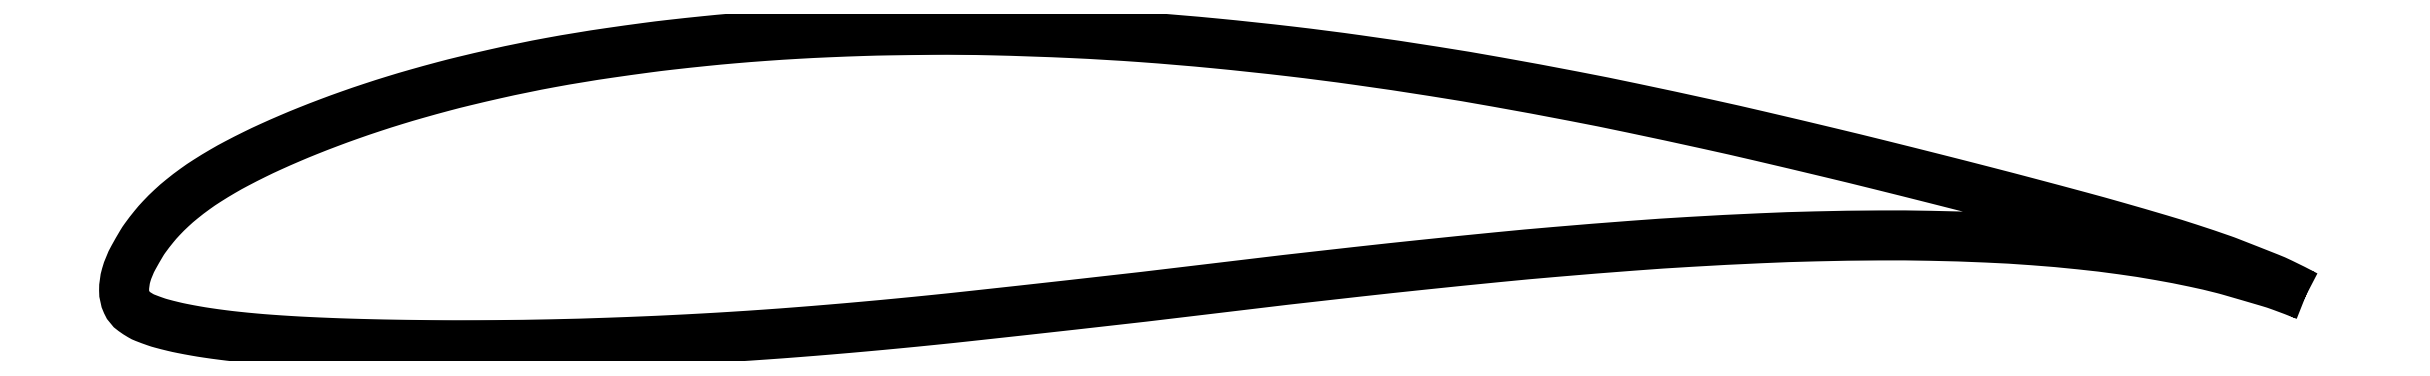
<metadata>
{"format":"dxf","ext":"dxf","renderer":"ezdxf+matplotlib","layout":"modelspace","background":"white","min_lineweight":24,"dpi":150}
</metadata>
<code>
0
SECTION
2
ENTITIES
0
POLYLINE
8
0
66
     1
10
0
20
0
30
0
70
     2
0
VERTEX
8
0
10
1
20
0
30
0
42
0.008838
0
VERTEX
8
0
10
0.9886
20
0.005729
30
0
42
0.01813
70
     1
0
VERTEX
8
0
10
0.983
20
0.00822
30
0
42
0.001254
0
VERTEX
8
0
10
0.9646
20
0.01545
30
0
42
0.008876
70
     1
0
VERTEX
8
0
10
0.9619
20
0.01642
30
0
42
0.005648
0
VERTEX
8
0
10
0.9465
20
0.02164
30
0
42
0.006557
70
     1
0
VERTEX
8
0
10
0.933
20
0.02581
30
0
42
0.002585
0
VERTEX
8
0
10
0.9124
20
0.03179
30
0
42
0.003398
70
     1
0
VERTEX
8
0
10
0.8967
20
0.03615
30
0
42
0.001212
0
VERTEX
8
0
10
0.8724
20
0.04264
30
0
42
0.001562
70
     1
0
VERTEX
8
0
10
0.8536
20
0.04757
30
0
42
0.001199
0
VERTEX
8
0
10
0.8302
20
0.05354
30
0
42
0.001085
70
     1
0
VERTEX
8
0
10
0.8044
20
0.06001
30
0
42
0.002028
0
VERTEX
8
0
10
0.782
20
0.06548
30
0
42
0.001425
70
     1
0
VERTEX
8
0
10
0.75
20
0.07305
30
0
42
0.003255
0
VERTEX
8
0
10
0.7258
20
0.07853
30
0
42
0.002285
70
     1
0
VERTEX
8
0
10
0.6913
20
0.08596
30
0
42
0.004335
0
VERTEX
8
0
10
0.6646
20
0.09136
30
0
42
0.003314
70
     1
0
VERTEX
8
0
10
0.6294
20
0.09788
30
0
42
0.005145
0
VERTEX
8
0
10
0.6003
20
0.1028
30
0
42
0.004275
70
     1
0
VERTEX
8
0
10
0.5653
20
0.108
30
0
42
0.005706
0
VERTEX
8
0
10
0.5347
20
0.1119
30
0
42
0.00505
70
     1
0
VERTEX
8
0
10
0.5
20
0.1156
30
0
42
0.006111
0
VERTEX
8
0
10
0.4663
20
0.1185
30
0
42
0.006518
70
     1
0
VERTEX
8
0
10
0.4347
20
0.1203
30
0
42
0.005612
0
VERTEX
8
0
10
0.3976
20
0.1216
30
0
42
0.007698
70
     1
0
VERTEX
8
0
10
0.3706
20
0.1218
30
0
42
0.0021
0
VERTEX
8
0
10
0.3501
20
0.1216
30
0
42
0.003973
70
     1
0
VERTEX
8
0
10
0.3393
20
0.1213
30
0
42
0.002806
0
VERTEX
8
0
10
0.3225
20
0.1207
30
0
42
0.003411
70
     1
0
VERTEX
8
0
10
0.3087
20
0.12
30
0
42
0.003657
0
VERTEX
8
0
10
0.2939
20
0.119
30
0
42
0.0036
70
     1
0
VERTEX
8
0
10
0.2789
20
0.1178
30
0
42
0.003856
0
VERTEX
8
0
10
0.2662
20
0.1167
30
0
42
0.002995
70
     1
0
VERTEX
8
0
10
0.25
20
0.1149
30
0
42
0.004802
0
VERTEX
8
0
10
0.2396
20
0.1136
30
0
42
0.002856
70
     1
0
VERTEX
8
0
10
0.2222
20
0.1112
30
0
42
0.009517
0
VERTEX
8
0
10
0.1955
20
0.1068
30
0
42
0.01004
70
     1
0
VERTEX
8
0
10
0.1703
20
0.1017
30
0
42
0.00377
0
VERTEX
8
0
10
0.1558
20
0.09829
30
0
42
0.005819
70
     1
0
VERTEX
8
0
10
0.1464
20
0.09591
30
0
42
0.004161
0
VERTEX
8
0
10
0.1339
20
0.09246
30
0
42
0.00526
70
     1
0
VERTEX
8
0
10
0.1241
20
0.08955
30
0
42
0.005168
0
VERTEX
8
0
10
0.1136
20
0.08621
30
0
42
0.005252
70
     1
0
VERTEX
8
0
10
0.1033
20
0.0827
30
0
42
0.005179
0
VERTEX
8
0
10
0.09385
20
0.07924
30
0
42
0.00508
70
     1
0
VERTEX
8
0
10
0.08427
20
0.07552
30
0
42
0.005964
0
VERTEX
8
0
10
0.07603
20
0.07211
30
0
42
0.005384
70
     1
0
VERTEX
8
0
10
0.06699
20
0.06812
30
0
42
0.00788
0
VERTEX
8
0
10
0.0599
20
0.06477
30
0
42
0.006607
70
     1
0
VERTEX
8
0
10
0.05156
20
0.06052
30
0
42
0.01107
0
VERTEX
8
0
10
0.04525
20
0.05702
30
0
42
0.009494
70
     1
0
VERTEX
8
0
10
0.03806
20
0.05264
30
0
42
0.01497
0
VERTEX
8
0
10
0.03249
20
0.04886
30
0
42
0.01341
70
     1
0
VERTEX
8
0
10
0.02653
20
0.0443
30
0
42
0.01724
0
VERTEX
8
0
10
0.02172
20
0.04013
30
0
42
0.01663
70
     1
0
VERTEX
8
0
10
0.01704
20
0.03548
30
0
42
0.01796
0
VERTEX
8
0
10
0.01367
20
0.03164
30
0
42
0.01378
70
     1
0
VERTEX
8
0
10
0.00961
20
0.02636
30
0
42
0.02273
0
VERTEX
8
0
10
0.008062
20
0.02401
30
0
42
0.008409
70
     1
0
VERTEX
8
0
10
0.00428
20
0.01742
30
0
42
0.05661
0
VERTEX
8
0
10
0.000964
20
0.009372
30
0
42
0.07023
70
     1
0
VERTEX
8
0
10
0
20
0.00241
30
0
42
0.1062
0
VERTEX
8
0
10
0.001249
20
-0.003326
30
0
42
0.1313
70
     1
0
VERTEX
8
0
10
0.00428
20
-0.00702
30
0
42
0.02256
0
VERTEX
8
0
10
0.007611
20
-0.00919
30
0
42
0.04041
70
     1
0
VERTEX
8
0
10
0.00961
20
-0.01016
30
0
42
0.008853
0
VERTEX
8
0
10
0.01455
20
-0.01198
30
0
42
0.01793
70
     1
0
VERTEX
8
0
10
0.01704
20
-0.01275
30
0
42
0.00698
0
VERTEX
8
0
10
0.02257
20
-0.01416
30
0
42
0.00983
70
     1
0
VERTEX
8
0
10
0.02653
20
-0.01503
30
0
42
0.005547
0
VERTEX
8
0
10
0.03288
20
-0.01622
30
0
42
0.006841
70
     1
0
VERTEX
8
0
10
0.03806
20
-0.01706
30
0
42
0.004865
0
VERTEX
8
0
10
0.04522
20
-0.01805
30
0
42
0.005503
70
     1
0
VERTEX
8
0
10
0.05156
20
-0.01879
30
0
42
0.0039
0
VERTEX
8
0
10
0.05982
20
-0.0196
30
0
42
0.004503
70
     1
0
VERTEX
8
0
10
0.06699
20
-0.02018
30
0
42
0.002785
0
VERTEX
8
0
10
0.07626
20
-0.0208
30
0
42
0.003222
70
     1
0
VERTEX
8
0
10
0.08427
20
-0.02123
30
0
42
0.001981
0
VERTEX
8
0
10
0.09477
20
-0.02169
30
0
42
0.002431
70
     1
0
VERTEX
8
0
10
0.1033
20
-0.02199
30
0
42
0.001637
0
VERTEX
8
0
10
0.114
20
-0.02228
30
0
42
0.00174
70
     1
0
VERTEX
8
0
10
0.1241
20
-0.02248
30
0
42
0.001477
0
VERTEX
8
0
10
0.1343
20
-0.02262
30
0
42
0.00124
70
     1
0
VERTEX
8
0
10
0.1464
20
-0.02272
30
0
42
0.001965
0
VERTEX
8
0
10
0.155
20
-0.02274
30
0
42
0.001097
70
     1
0
VERTEX
8
0
10
0.1703
20
-0.02267
30
0
42
0.00368
0
VERTEX
8
0
10
0.1958
20
-0.02232
30
0
42
0.003551
70
     1
0
VERTEX
8
0
10
0.2222
20
-0.02157
30
0
42
0.001399
0
VERTEX
8
0
10
0.2384
20
-0.02095
30
0
42
0.001965
70
     1
0
VERTEX
8
0
10
0.25
20
-0.02043
30
0
42
0.001545
0
VERTEX
8
0
10
0.2658
20
-0.01961
30
0
42
0.001864
70
     1
0
VERTEX
8
0
10
0.2789
20
-0.01884
30
0
42
0.001882
0
VERTEX
8
0
10
0.2938
20
-0.01785
30
0
42
0.001895
70
     1
0
VERTEX
8
0
10
0.3087
20
-0.01675
30
0
42
0.001534
0
VERTEX
8
0
10
0.3239
20
-0.01552
30
0
42
0.001513
70
     1
0
VERTEX
8
0
10
0.3393
20
-0.01418
30
0
42
0.001434
0
VERTEX
8
0
10
0.3548
20
-0.01274
30
0
42
0.001412
70
     1
0
VERTEX
8
0
10
0.3706
20
-0.01118
30
0
42
0.001764
0
VERTEX
8
0
10
0.3874
20
-0.009414
30
0
42
0.000626
70
     1
0
VERTEX
8
0
10
0.4347
20
-0.00421
30
0
42
0.002338
0
VERTEX
8
0
10
0.5
20
0.003355
30
0
42
-0.002544
70
     1
0
VERTEX
8
0
10
0.5653
20
0.01092
30
0
42
-0.00164
0
VERTEX
8
0
10
0.5956
20
0.01418
30
0
42
-0.001472
70
     1
0
VERTEX
8
0
10
0.6294
20
0.0176
30
0
42
-0.003245
0
VERTEX
8
0
10
0.656
20
0.02004
30
0
42
-0.002441
70
     1
0
VERTEX
8
0
10
0.6913
20
0.02287
30
0
42
-0.004223
0
VERTEX
8
0
10
0.7177
20
0.02463
30
0
42
-0.00344
70
     1
0
VERTEX
8
0
10
0.75
20
0.02629
30
0
42
-0.00519
0
VERTEX
8
0
10
0.7753
20
0.02715
30
0
42
-0.004505
70
     1
0
VERTEX
8
0
10
0.8044
20
0.02758
30
0
42
-0.006356
0
VERTEX
8
0
10
0.828
20
0.02741
30
0
42
-0.005883
70
     1
0
VERTEX
8
0
10
0.8536
20
0.02661
30
0
42
-0.007585
0
VERTEX
8
0
10
0.875
20
0.02535
30
0
42
-0.007514
70
     1
0
VERTEX
8
0
10
0.8967
20
0.02343
30
0
42
-0.008414
0
VERTEX
8
0
10
0.9158
20
0.02112
30
0
42
-0.009297
70
     1
0
VERTEX
8
0
10
0.933
20
0.01841
30
0
42
-0.008494
0
VERTEX
8
0
10
0.949
20
0.0153
30
0
42
-0.01046
70
     1
0
VERTEX
8
0
10
0.9619
20
0.01229
30
0
42
-0.007593
0
VERTEX
8
0
10
0.9652
20
0.0114
30
0
42
-0.001396
70
     1
0
VERTEX
8
0
10
0.983
20
0.00623
30
0
42
-0.01606
0
VERTEX
8
0
10
0.9887
20
0.004355
30
0
42
-0.007914
70
     1
0
VERTEX
8
0
10
1
20
0
30
0
42
-0.007914
0
SEQEND
8
0
0
ENDSEC
0
EOF

</code>
